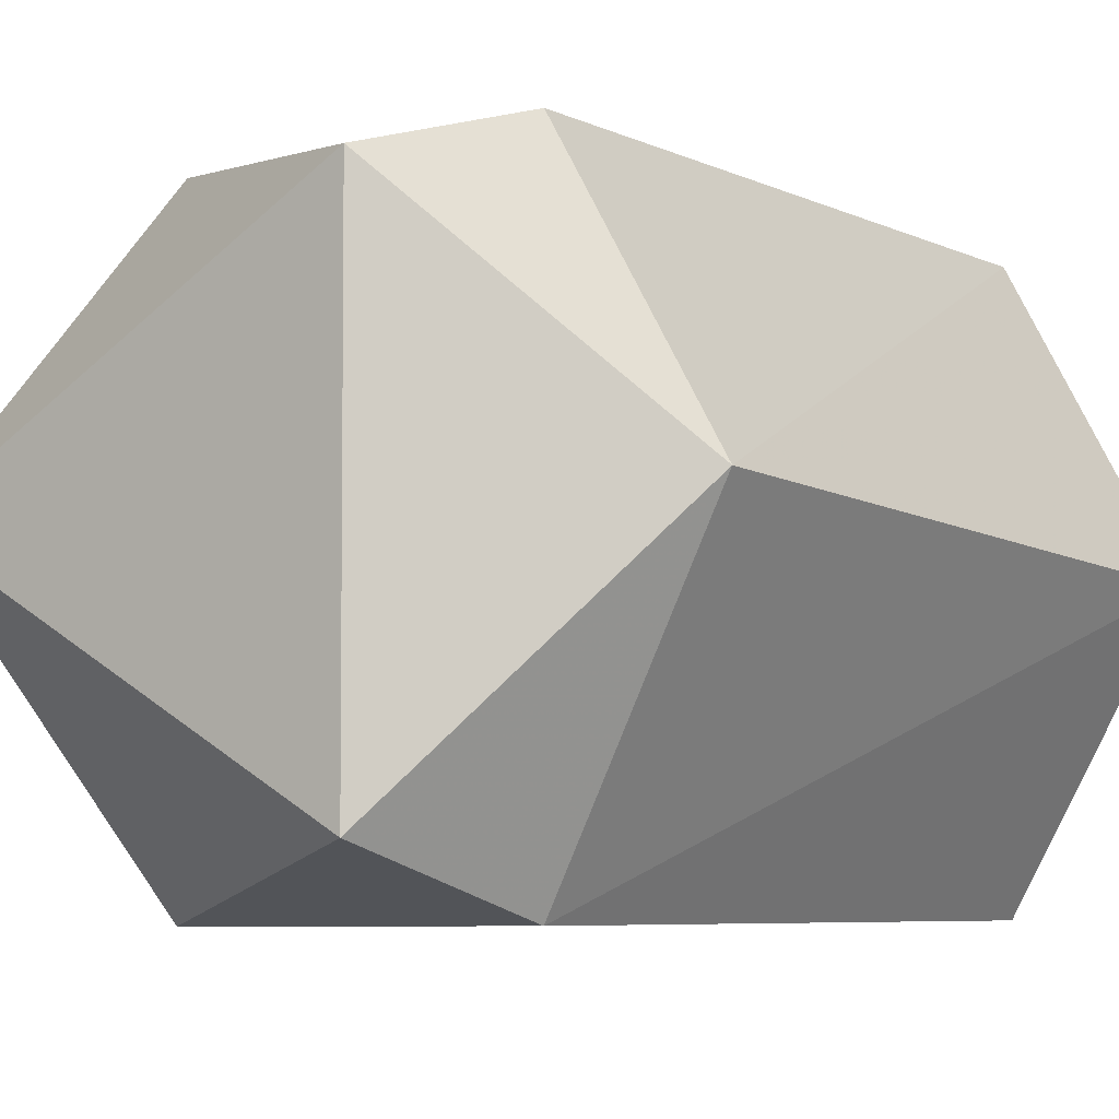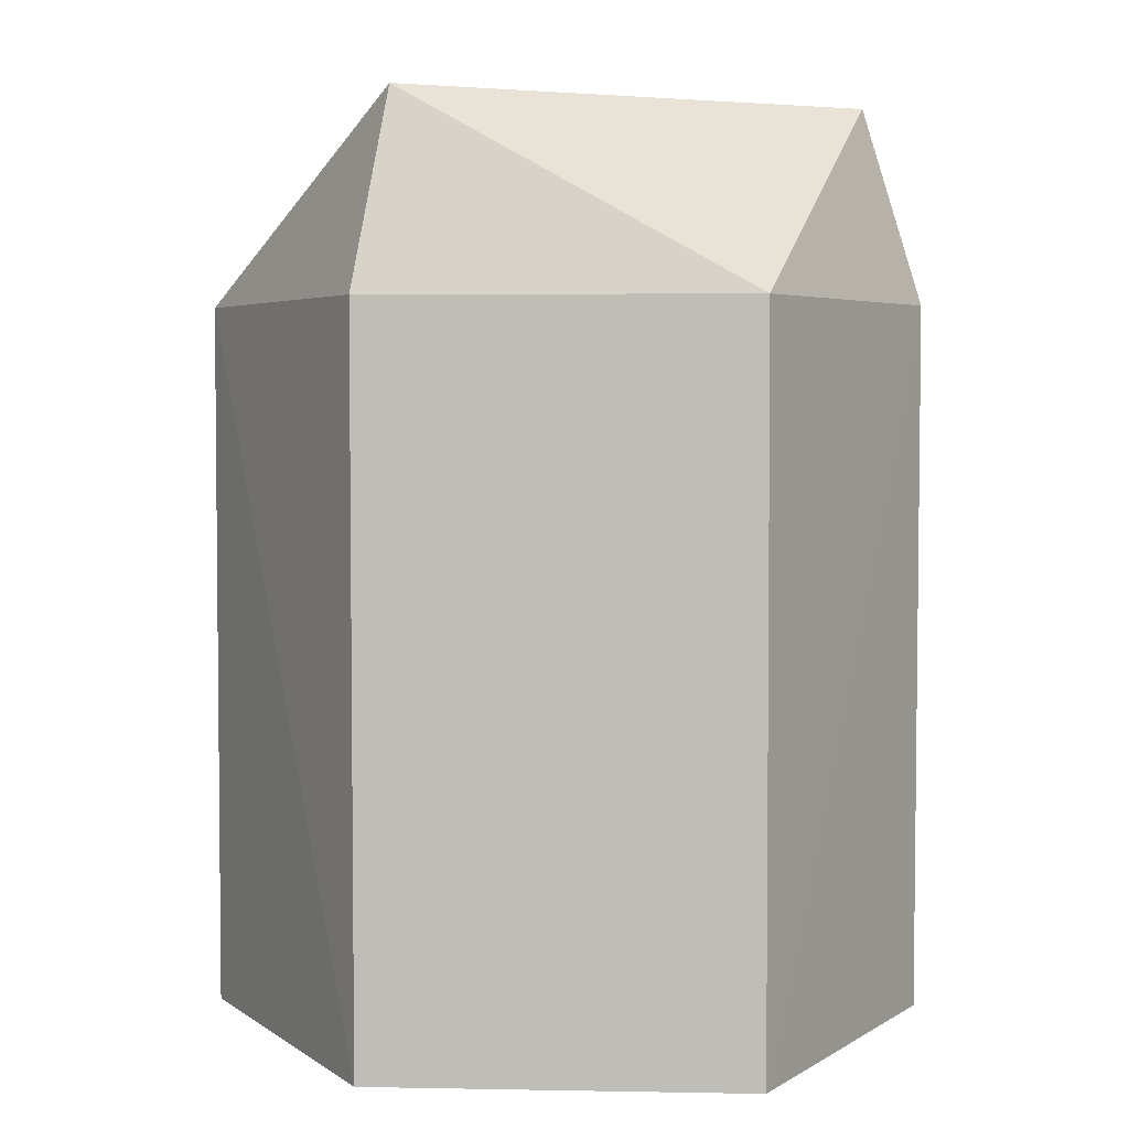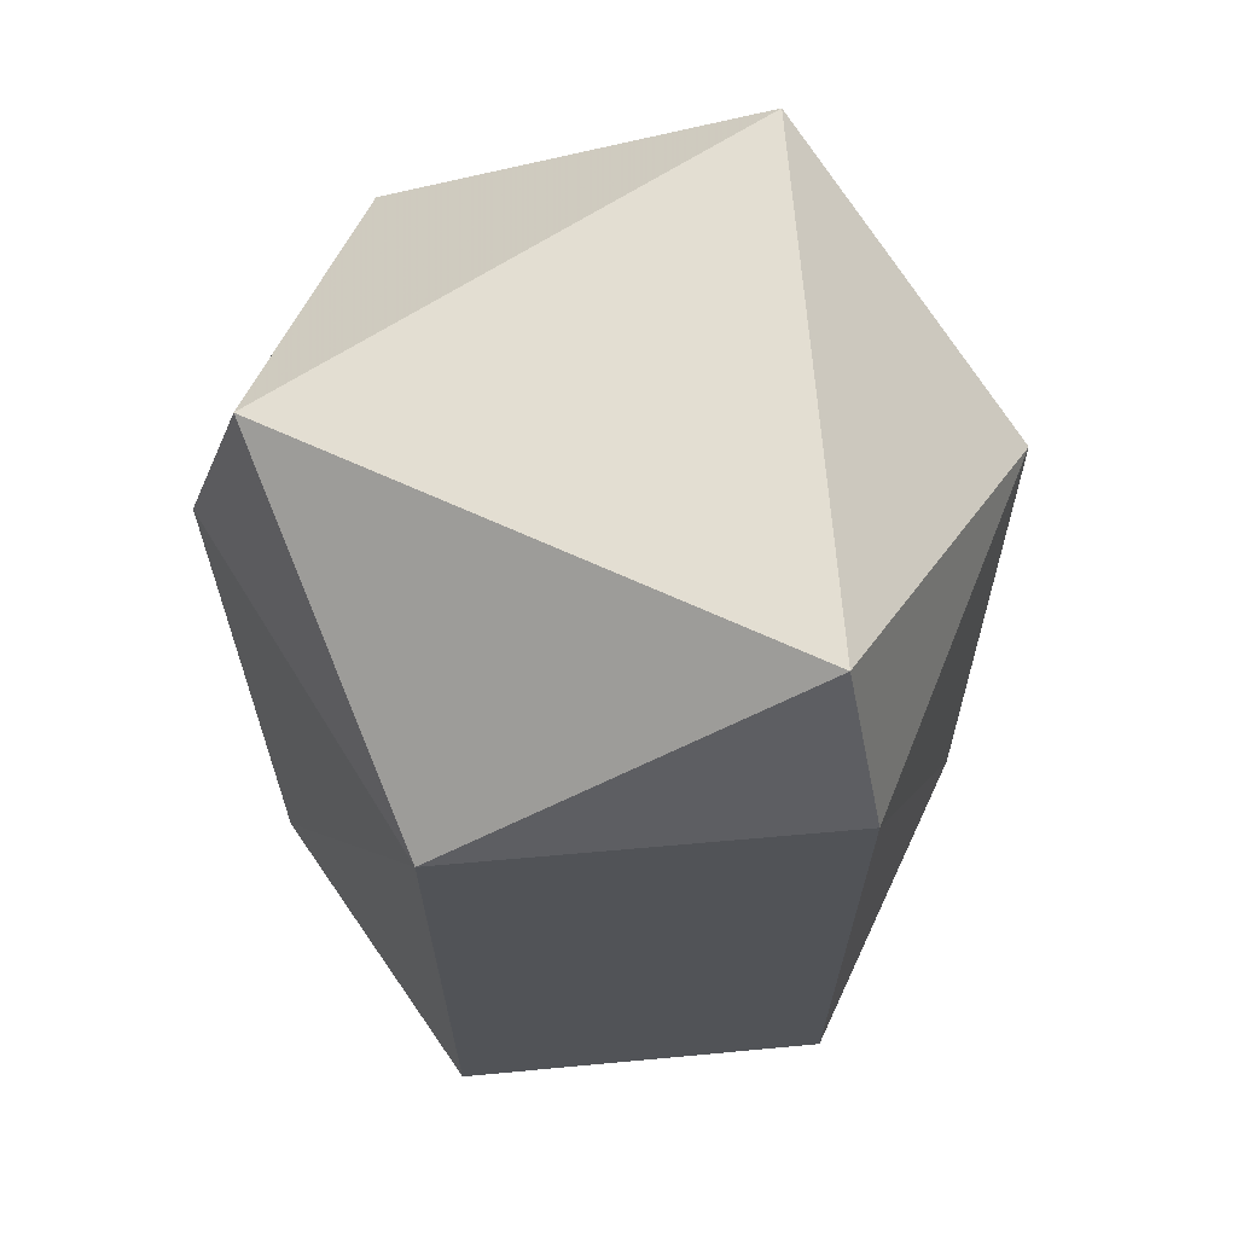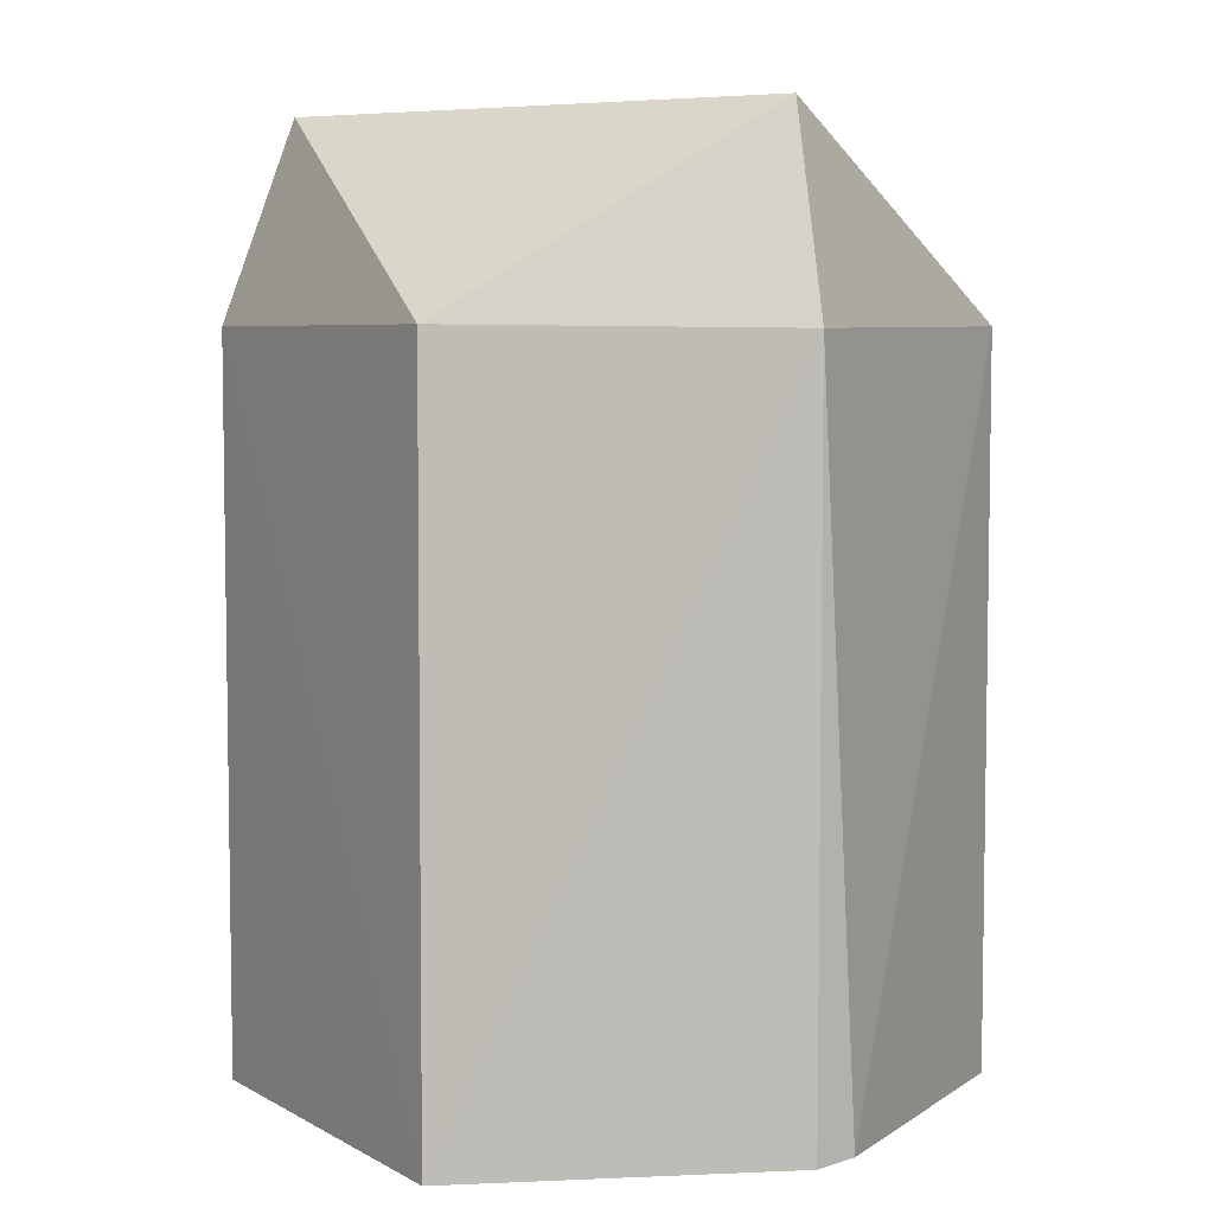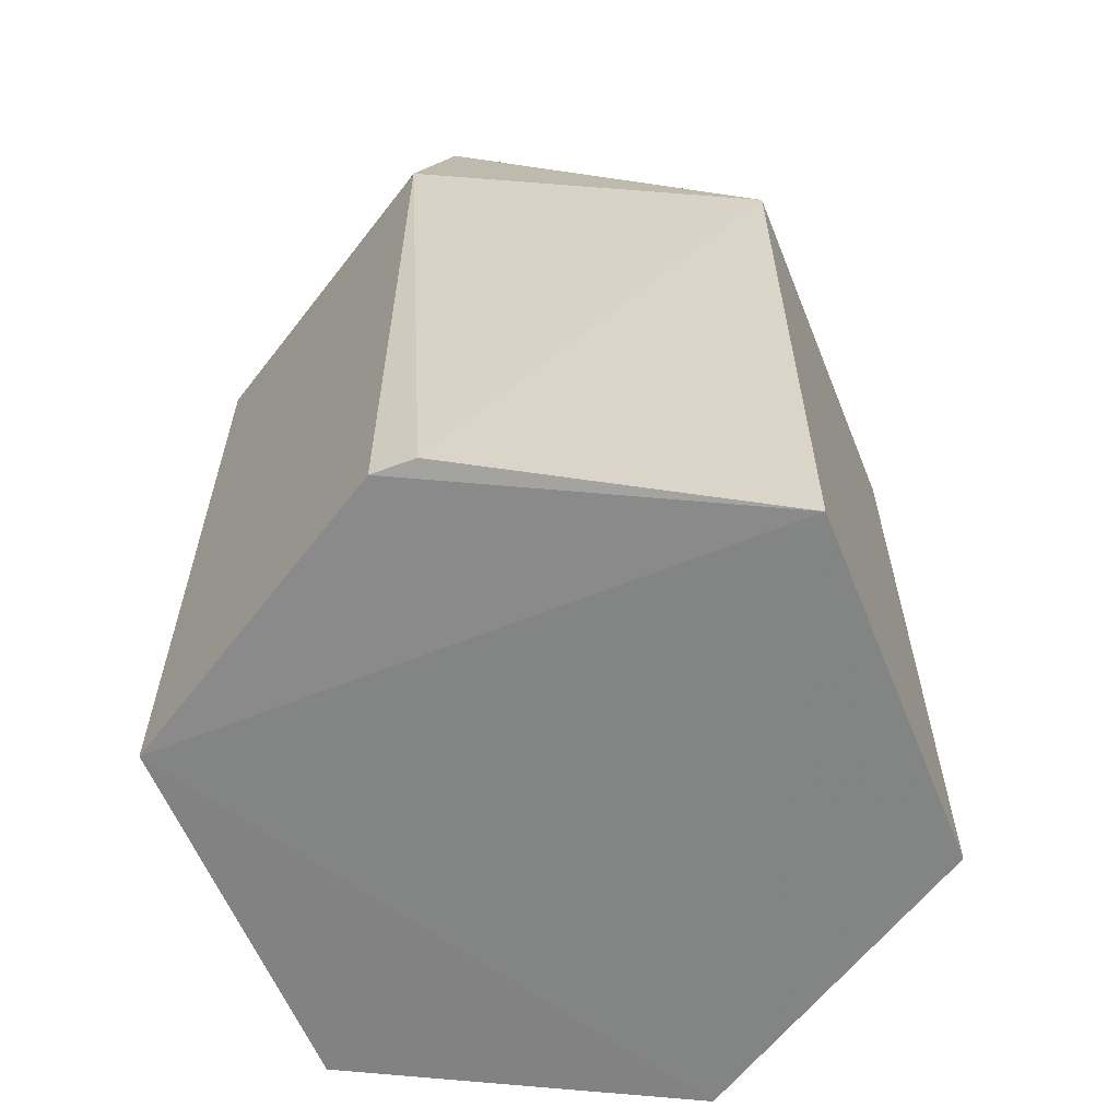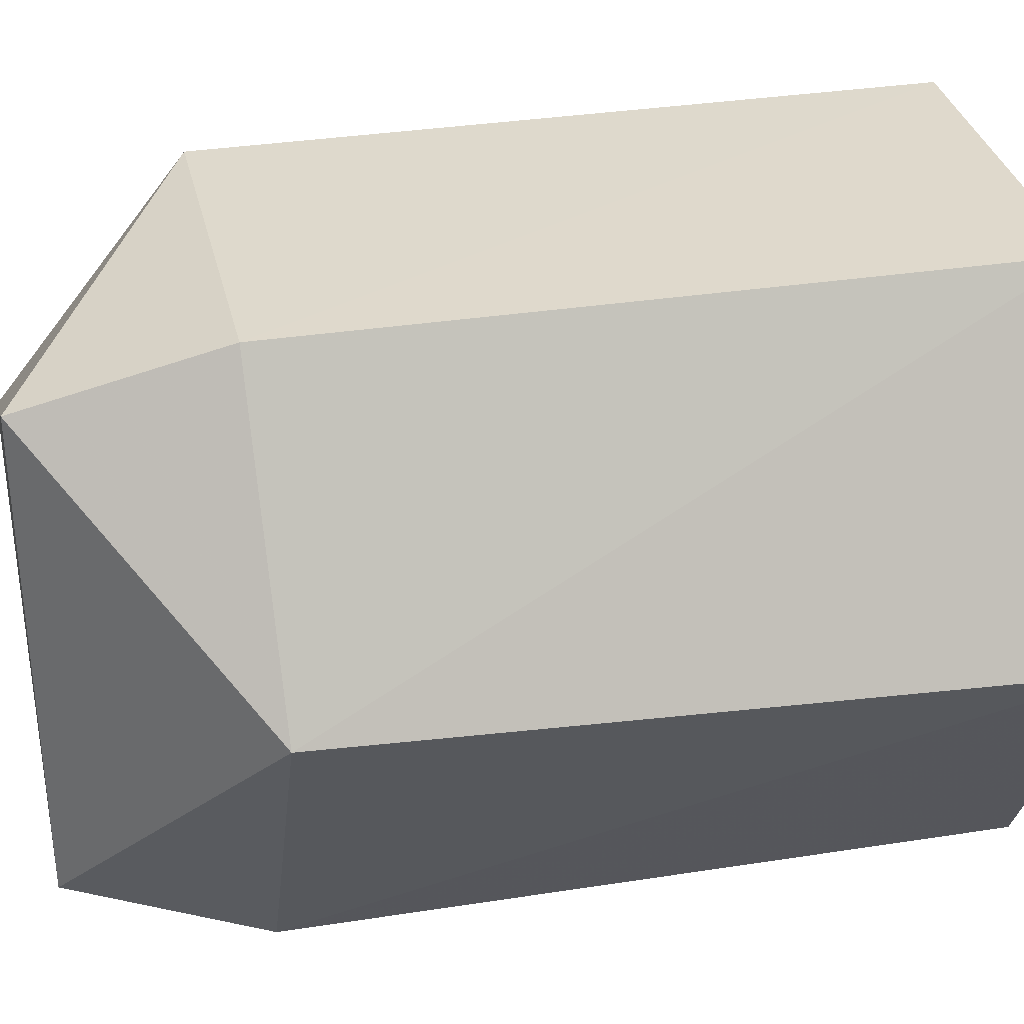
<metadata>
{"format":"obj","ext":"obj","renderer":"f3d","projection":"perspective","resolution":1024,"background":"white","views":[{"elev":-6.5,"azim":-142.9,"up":"+Z"},{"elev":4.4,"azim":1.2,"up":"+Y"},{"elev":67.3,"azim":175.2,"up":"+Y"},{"elev":5.7,"azim":56.8,"up":"+Y"},{"elev":-61.4,"azim":112.3,"up":"+Y"},{"elev":31.9,"azim":-102.5,"up":"+Z"}]}
</metadata>
<code>
g Generated convex submesh 1
v -0.1091 -0.167 0.005883
v 0.1084 -0.3845 -0.007153
v 0.1091 -0.3854 0.005932
v 0.0909 -0.106 0.001529
v -0.05757 -0.3859 -0.09515
v -0.05794 -0.3868 0.09452
v 0.05714 -0.1655 -0.09589
v 0.05721 -0.1654 0.09474
v -0.04785 -0.1072 -0.07608
v -0.04823 -0.1061 0.07543
v 0.05752 -0.3879 0.09525
v 0.05714 -0.387 -0.09589
v -0.1109 -0.3866 -0.002844
v -0.05757 -0.1661 -0.09515
v -0.05794 -0.1656 0.09452
v 0.1091 -0.1664 0.005932
g Generated convex submesh 1_0
f 16 8 11
f 9 4 7
f 10 8 4
f 10 9 1
f 10 4 9
f 12 2 3
f 12 7 2
f 12 5 7
f 12 3 11
f 13 12 11
f 13 6 1
f 13 11 6
f 13 5 12
f 14 7 5
f 14 1 9
f 14 9 7
f 14 13 1
f 14 5 13
f 15 1 6
f 15 10 1
f 15 8 10
f 15 6 11
f 15 11 8
f 16 3 2
f 16 2 7
f 16 7 4
f 16 4 8
f 16 11 3

</code>
